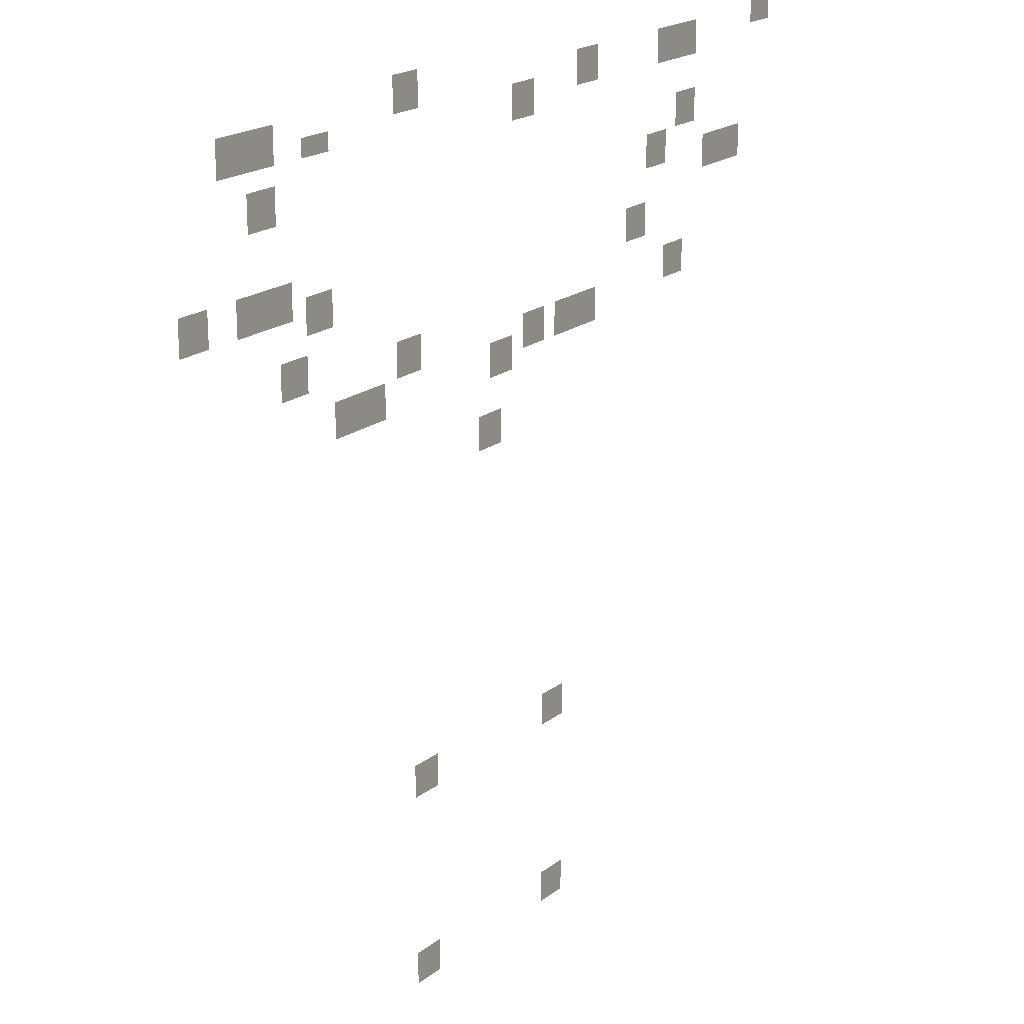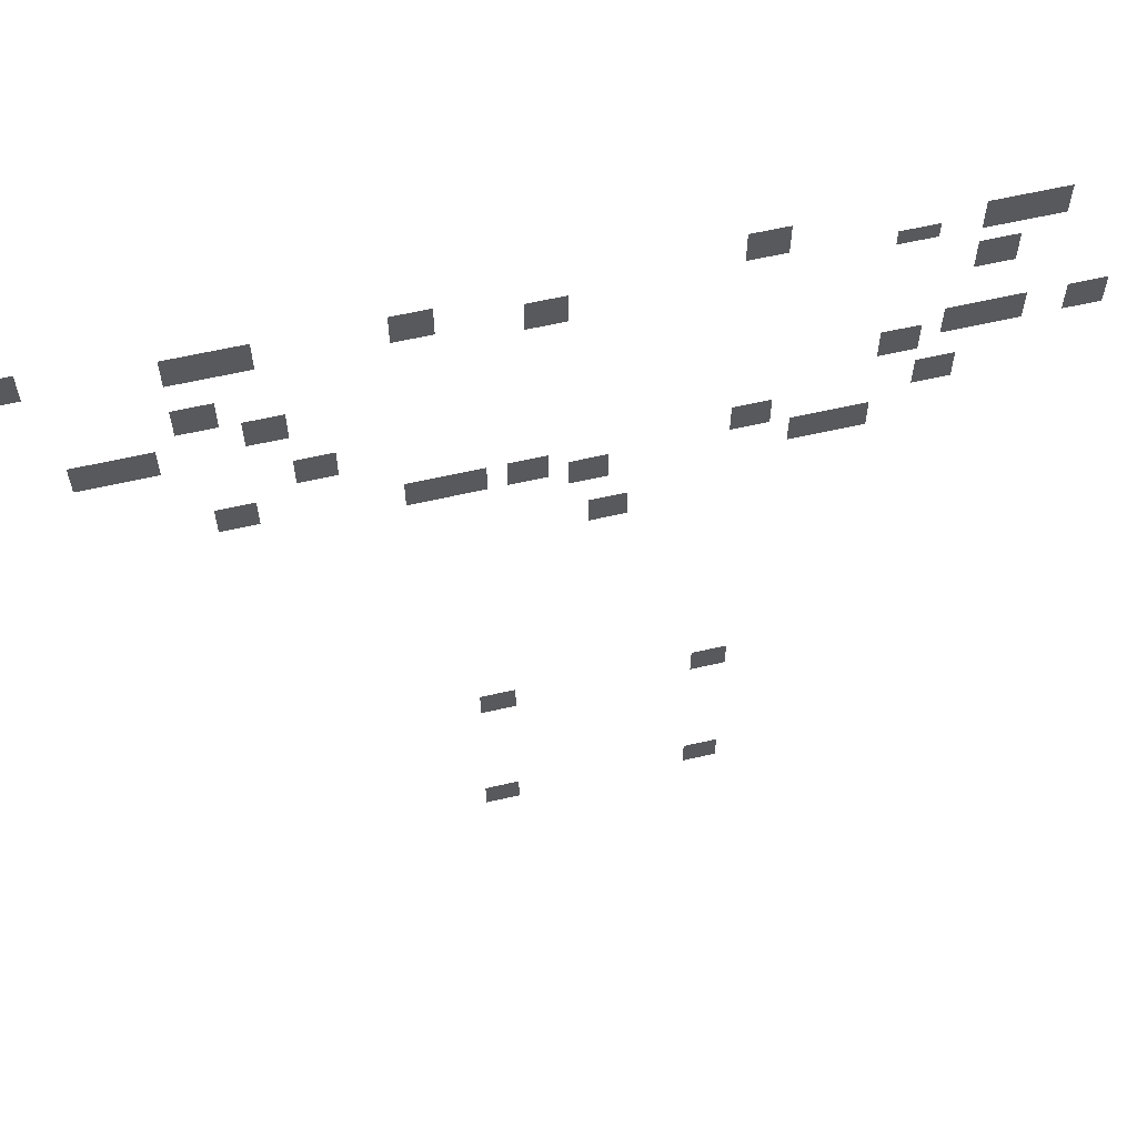
<metadata>
{"format":"obj","ext":"obj","renderer":"f3d","projection":"perspective","resolution":1024,"background":"white","views":[{"elev":20.7,"azim":-53.0,"up":"+Y"},{"elev":60.9,"azim":166.8,"up":"+Y"}]}
</metadata>
<code>
v -43 -8 0
v -44 -8 0
v -44 -7 0
v -43 -7 0
v -42 -8 0
v -43 -8 0
v -43 -7 0
v -42 -7 0
v -9 -8 0
v -10 -8 0
v -10 -7 0
v -9 -7 0
v -8 -8 0
v -9 -8 0
v -9 -7 0
v -8 -7 0
v -56 -9 0
v -57 -9 0
v -57 -8 0
v -56 -8 0
v -55 -9 0
v -56 -9 0
v -56 -8 0
v -55 -8 0
v -54 -9 0
v -55 -9 0
v -55 -8 0
v -54 -8 0
v -53 -9 0
v -54 -9 0
v -54 -8 0
v -53 -8 0
v -43 -9 0
v -44 -9 0
v -44 -8 0
v -43 -8 0
v -42 -9 0
v -43 -9 0
v -43 -8 0
v -42 -8 0
v -27 -9 0
v -28 -9 0
v -28 -8 0
v -27 -8 0
v -26 -9 0
v -27 -9 0
v -27 -8 0
v -26 -8 0
v -19 -9 0
v -20 -9 0
v -20 -8 0
v -19 -8 0
v -18 -9 0
v -19 -9 0
v -19 -8 0
v -18 -8 0
v -17 -9 0
v -18 -9 0
v -18 -8 0
v -17 -8 0
v -16 -9 0
v -17 -9 0
v -17 -8 0
v -16 -8 0
v -9 -9 0
v -10 -9 0
v -10 -8 0
v -9 -8 0
v -8 -9 0
v -9 -9 0
v -9 -8 0
v -8 -8 0
v -56 -10 0
v -57 -10 0
v -57 -9 0
v -56 -9 0
v -55 -10 0
v -56 -10 0
v -56 -9 0
v -55 -9 0
v -54 -10 0
v -55 -10 0
v -55 -9 0
v -54 -9 0
v -53 -10 0
v -54 -10 0
v -54 -9 0
v -53 -9 0
v -50 -10 0
v -51 -10 0
v -51 -9 0
v -50 -9 0
v -49 -10 0
v -50 -10 0
v -50 -9 0
v -49 -9 0
v -33 -10 0
v -34 -10 0
v -34 -9 0
v -33 -9 0
v -32 -10 0
v -33 -10 0
v -33 -9 0
v -32 -9 0
v -27 -10 0
v -28 -10 0
v -28 -9 0
v -27 -9 0
v -26 -10 0
v -27 -10 0
v -27 -9 0
v -26 -9 0
v -19 -10 0
v -20 -10 0
v -20 -9 0
v -19 -9 0
v -18 -10 0
v -19 -10 0
v -19 -9 0
v -18 -9 0
v -17 -10 0
v -18 -10 0
v -18 -9 0
v -17 -9 0
v -16 -10 0
v -17 -10 0
v -17 -9 0
v -16 -9 0
v -33 -11 0
v -34 -11 0
v -34 -10 0
v -33 -10 0
v -32 -11 0
v -33 -11 0
v -33 -10 0
v -32 -10 0
v -54 -12 0
v -55 -12 0
v -55 -11 0
v -54 -11 0
v -53 -12 0
v -54 -12 0
v -54 -11 0
v -53 -11 0
v -54 -13 0
v -55 -13 0
v -55 -12 0
v -54 -12 0
v -53 -13 0
v -54 -13 0
v -54 -12 0
v -53 -12 0
v -17 -13 0
v -18 -13 0
v -18 -12 0
v -17 -12 0
v -16 -13 0
v -17 -13 0
v -17 -12 0
v -16 -12 0
v -17 -14 0
v -18 -14 0
v -18 -13 0
v -17 -13 0
v -16 -14 0
v -17 -14 0
v -17 -13 0
v -16 -13 0
v -20 -15 0
v -21 -15 0
v -21 -14 0
v -20 -14 0
v -19 -15 0
v -20 -15 0
v -20 -14 0
v -19 -14 0
v -20 -16 0
v -21 -16 0
v -21 -15 0
v -20 -15 0
v -19 -16 0
v -20 -16 0
v -20 -15 0
v -19 -15 0
v -14 -16 0
v -15 -16 0
v -15 -15 0
v -14 -15 0
v -13 -16 0
v -14 -16 0
v -14 -15 0
v -13 -15 0
v -12 -16 0
v -13 -16 0
v -13 -15 0
v -12 -15 0
v -11 -16 0
v -12 -16 0
v -12 -15 0
v -11 -15 0
v -59 -17 0
v -60 -17 0
v -60 -16 0
v -59 -16 0
v -58 -17 0
v -59 -17 0
v -59 -16 0
v -58 -16 0
v -55 -17 0
v -56 -17 0
v -56 -16 0
v -55 -16 0
v -54 -17 0
v -55 -17 0
v -55 -16 0
v -54 -16 0
v -53 -17 0
v -54 -17 0
v -54 -16 0
v -53 -16 0
v -52 -17 0
v -53 -17 0
v -53 -16 0
v -52 -16 0
v -14 -17 0
v -15 -17 0
v -15 -16 0
v -14 -16 0
v -13 -17 0
v -14 -17 0
v -14 -16 0
v -13 -16 0
v -12 -17 0
v -13 -17 0
v -13 -16 0
v -12 -16 0
v -11 -17 0
v -12 -17 0
v -12 -16 0
v -11 -16 0
v -59 -18 0
v -60 -18 0
v -60 -17 0
v -59 -17 0
v -58 -18 0
v -59 -18 0
v -59 -17 0
v -58 -17 0
v -55 -18 0
v -56 -18 0
v -56 -17 0
v -55 -17 0
v -54 -18 0
v -55 -18 0
v -55 -17 0
v -54 -17 0
v -53 -18 0
v -54 -18 0
v -54 -17 0
v -53 -17 0
v -52 -18 0
v -53 -18 0
v -53 -17 0
v -52 -17 0
v -50 -18 0
v -51 -18 0
v -51 -17 0
v -50 -17 0
v -49 -18 0
v -50 -18 0
v -50 -17 0
v -49 -17 0
v -50 -19 0
v -51 -19 0
v -51 -18 0
v -50 -18 0
v -49 -19 0
v -50 -19 0
v -50 -18 0
v -49 -18 0
v -22 -19 0
v -23 -19 0
v -23 -18 0
v -22 -18 0
v -21 -19 0
v -22 -19 0
v -22 -18 0
v -21 -18 0
v -22 -20 0
v -23 -20 0
v -23 -19 0
v -22 -19 0
v -21 -20 0
v -22 -20 0
v -22 -19 0
v -21 -19 0
v -52 -21 0
v -53 -21 0
v -53 -20 0
v -52 -20 0
v -51 -21 0
v -52 -21 0
v -52 -20 0
v -51 -20 0
v -52 -22 0
v -53 -22 0
v -53 -21 0
v -52 -21 0
v -51 -22 0
v -52 -22 0
v -52 -21 0
v -51 -21 0
v -43 -22 0
v -44 -22 0
v -44 -21 0
v -43 -21 0
v -42 -22 0
v -43 -22 0
v -43 -21 0
v -42 -21 0
v -18 -22 0
v -19 -22 0
v -19 -21 0
v -18 -21 0
v -17 -22 0
v -18 -22 0
v -18 -21 0
v -17 -21 0
v -43 -23 0
v -44 -23 0
v -44 -22 0
v -43 -22 0
v -42 -23 0
v -43 -23 0
v -43 -22 0
v -42 -22 0
v -32 -23 0
v -33 -23 0
v -33 -22 0
v -32 -22 0
v -31 -23 0
v -32 -23 0
v -32 -22 0
v -31 -22 0
v -29 -23 0
v -30 -23 0
v -30 -22 0
v -29 -22 0
v -28 -23 0
v -29 -23 0
v -29 -22 0
v -28 -22 0
v -27 -23 0
v -28 -23 0
v -28 -22 0
v -27 -22 0
v -26 -23 0
v -27 -23 0
v -27 -22 0
v -26 -22 0
v -18 -23 0
v -19 -23 0
v -19 -22 0
v -18 -22 0
v -17 -23 0
v -18 -23 0
v -18 -22 0
v -17 -22 0
v -48 -24 0
v -49 -24 0
v -49 -23 0
v -48 -23 0
v -47 -24 0
v -48 -24 0
v -48 -23 0
v -47 -23 0
v -46 -24 0
v -47 -24 0
v -47 -23 0
v -46 -23 0
v -45 -24 0
v -46 -24 0
v -46 -23 0
v -45 -23 0
v -35 -24 0
v -36 -24 0
v -36 -23 0
v -35 -23 0
v -34 -24 0
v -35 -24 0
v -35 -23 0
v -34 -23 0
v -32 -24 0
v -33 -24 0
v -33 -23 0
v -32 -23 0
v -31 -24 0
v -32 -24 0
v -32 -23 0
v -31 -23 0
v -29 -24 0
v -30 -24 0
v -30 -23 0
v -29 -23 0
v -28 -24 0
v -29 -24 0
v -29 -23 0
v -28 -23 0
v -27 -24 0
v -28 -24 0
v -28 -23 0
v -27 -23 0
v -26 -24 0
v -27 -24 0
v -27 -23 0
v -26 -23 0
v -48 -25 0
v -49 -25 0
v -49 -24 0
v -48 -24 0
v -47 -25 0
v -48 -25 0
v -48 -24 0
v -47 -24 0
v -46 -25 0
v -47 -25 0
v -47 -24 0
v -46 -24 0
v -45 -25 0
v -46 -25 0
v -46 -24 0
v -45 -24 0
v -35 -25 0
v -36 -25 0
v -36 -24 0
v -35 -24 0
v -34 -25 0
v -35 -25 0
v -35 -24 0
v -34 -24 0
v -36 -28 0
v -37 -28 0
v -37 -27 0
v -36 -27 0
v -35 -28 0
v -36 -28 0
v -36 -27 0
v -35 -27 0
v -36 -29 0
v -37 -29 0
v -37 -28 0
v -36 -28 0
v -35 -29 0
v -36 -29 0
v -36 -28 0
v -35 -28 0
v -42 -47 0
v -43 -47 0
v -43 -46 0
v -42 -46 0
v -41 -47 0
v -42 -47 0
v -42 -46 0
v -41 -46 0
v -30 -47 0
v -31 -47 0
v -31 -46 0
v -30 -46 0
v -29 -47 0
v -30 -47 0
v -30 -46 0
v -29 -46 0
v -42 -48 0
v -43 -48 0
v -43 -47 0
v -42 -47 0
v -41 -48 0
v -42 -48 0
v -42 -47 0
v -41 -47 0
v -30 -48 0
v -31 -48 0
v -31 -47 0
v -30 -47 0
v -29 -48 0
v -30 -48 0
v -30 -47 0
v -29 -47 0
v -42 -59 0
v -43 -59 0
v -43 -58 0
v -42 -58 0
v -41 -59 0
v -42 -59 0
v -42 -58 0
v -41 -58 0
v -30 -59 0
v -31 -59 0
v -31 -58 0
v -30 -58 0
v -29 -59 0
v -30 -59 0
v -30 -58 0
v -29 -58 0
v -42 -60 0
v -43 -60 0
v -43 -59 0
v -42 -59 0
v -41 -60 0
v -42 -60 0
v -42 -59 0
v -41 -59 0
v -30 -60 0
v -31 -60 0
v -31 -59 0
v -30 -59 0
v -29 -60 0
v -30 -60 0
v -30 -59 0
v -29 -59 0
g mapa_mesh_0008
f 1 2 3 4
f 5 6 7 8
f 9 10 11 12
f 13 14 15 16
f 17 18 19 20
f 21 22 23 24
f 25 26 27 28
f 29 30 31 32
f 33 34 35 36
f 37 38 39 40
f 41 42 43 44
f 45 46 47 48
f 49 50 51 52
f 53 54 55 56
f 57 58 59 60
f 61 62 63 64
f 65 66 67 68
f 69 70 71 72
f 73 74 75 76
f 77 78 79 80
f 81 82 83 84
f 85 86 87 88
f 89 90 91 92
f 93 94 95 96
f 97 98 99 100
f 101 102 103 104
f 105 106 107 108
f 109 110 111 112
f 113 114 115 116
f 117 118 119 120
f 121 122 123 124
f 125 126 127 128
f 129 130 131 132
f 133 134 135 136
f 137 138 139 140
f 141 142 143 144
f 145 146 147 148
f 149 150 151 152
f 153 154 155 156
f 157 158 159 160
f 161 162 163 164
f 165 166 167 168
f 169 170 171 172
f 173 174 175 176
f 177 178 179 180
f 181 182 183 184
f 185 186 187 188
f 189 190 191 192
f 193 194 195 196
f 197 198 199 200
f 201 202 203 204
f 205 206 207 208
f 209 210 211 212
f 213 214 215 216
f 217 218 219 220
f 221 222 223 224
f 225 226 227 228
f 229 230 231 232
f 233 234 235 236
f 237 238 239 240
f 241 242 243 244
f 245 246 247 248
f 249 250 251 252
f 253 254 255 256
f 257 258 259 260
f 261 262 263 264
f 265 266 267 268
f 269 270 271 272
f 273 274 275 276
f 277 278 279 280
f 281 282 283 284
f 285 286 287 288
f 289 290 291 292
f 293 294 295 296
f 297 298 299 300
f 301 302 303 304
f 305 306 307 308
f 309 310 311 312
f 313 314 315 316
f 317 318 319 320
f 321 322 323 324
f 325 326 327 328
f 329 330 331 332
f 333 334 335 336
f 337 338 339 340
f 341 342 343 344
f 345 346 347 348
f 349 350 351 352
f 353 354 355 356
f 357 358 359 360
f 361 362 363 364
f 365 366 367 368
f 369 370 371 372
f 373 374 375 376
f 377 378 379 380
f 381 382 383 384
f 385 386 387 388
f 389 390 391 392
f 393 394 395 396
f 397 398 399 400
f 401 402 403 404
f 405 406 407 408
f 409 410 411 412
f 413 414 415 416
f 417 418 419 420
f 421 422 423 424
f 425 426 427 428
f 429 430 431 432
f 433 434 435 436
f 437 438 439 440
f 441 442 443 444
f 445 446 447 448
f 449 450 451 452
f 453 454 455 456
f 457 458 459 460
f 461 462 463 464
f 465 466 467 468
f 469 470 471 472
f 473 474 475 476
f 477 478 479 480
f 481 482 483 484
f 485 486 487 488
f 489 490 491 492
f 493 494 495 496
f 497 498 499 500
f 501 502 503 504
f 505 506 507 508
f 509 510 511 512
f 513 514 515 516
f 517 518 519 520

</code>
